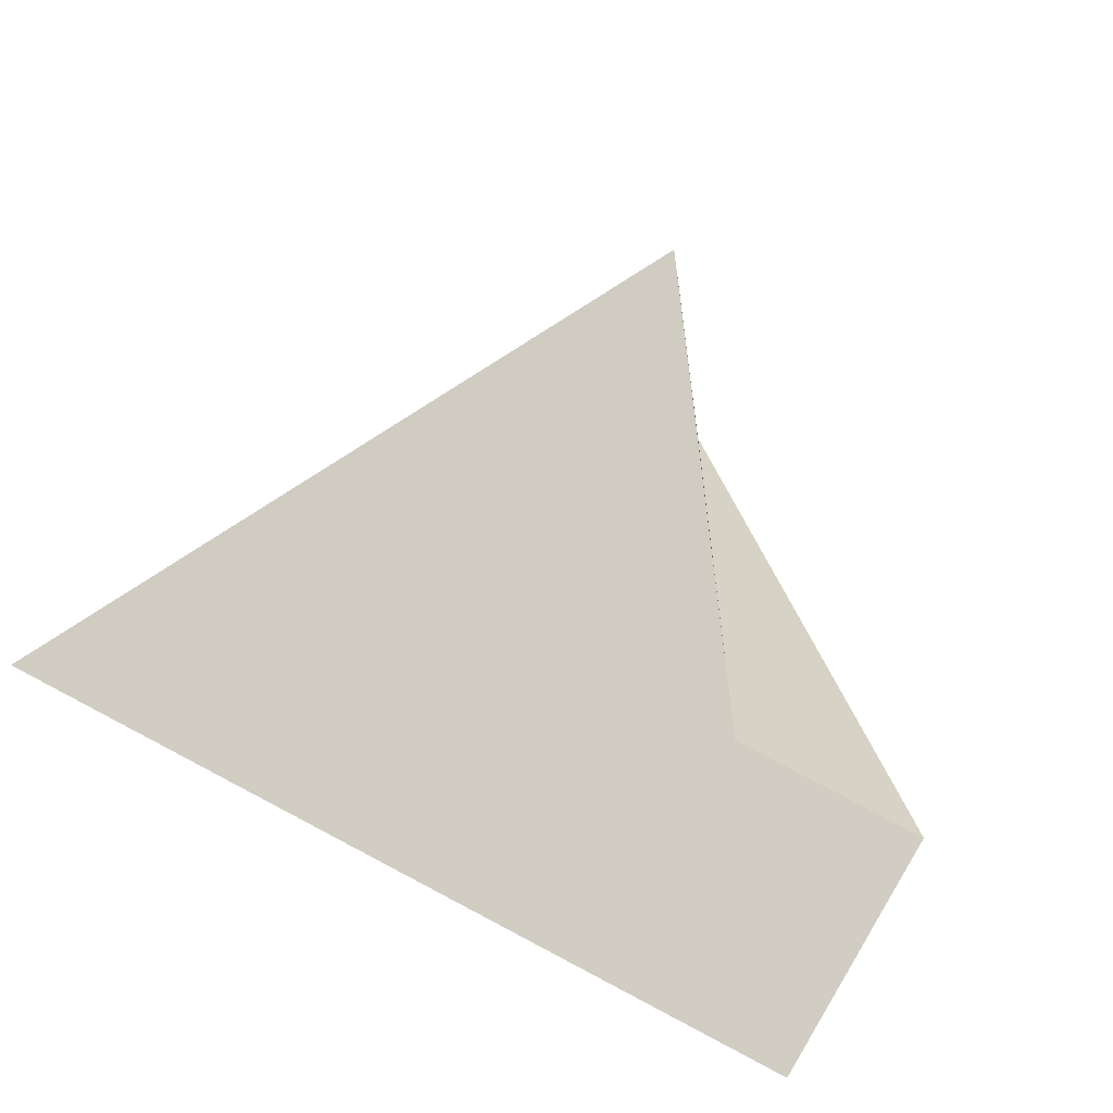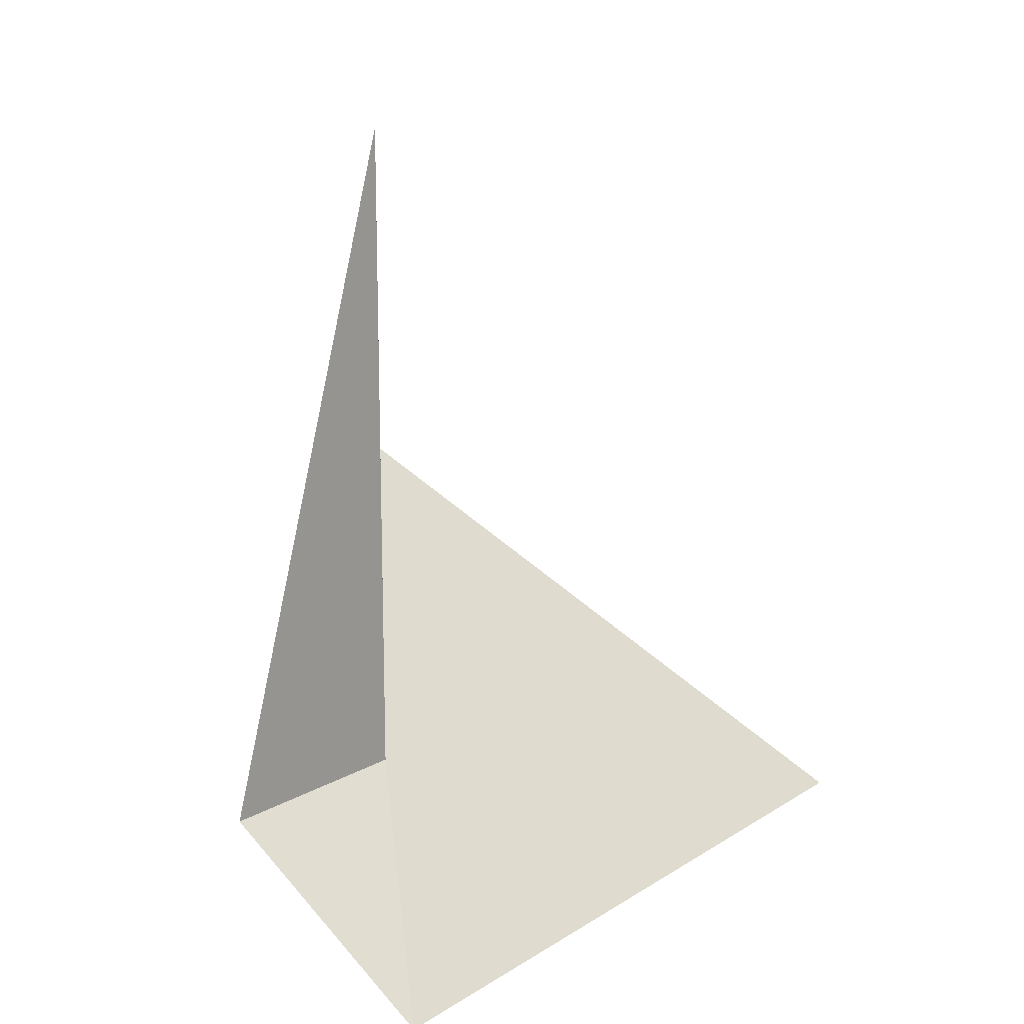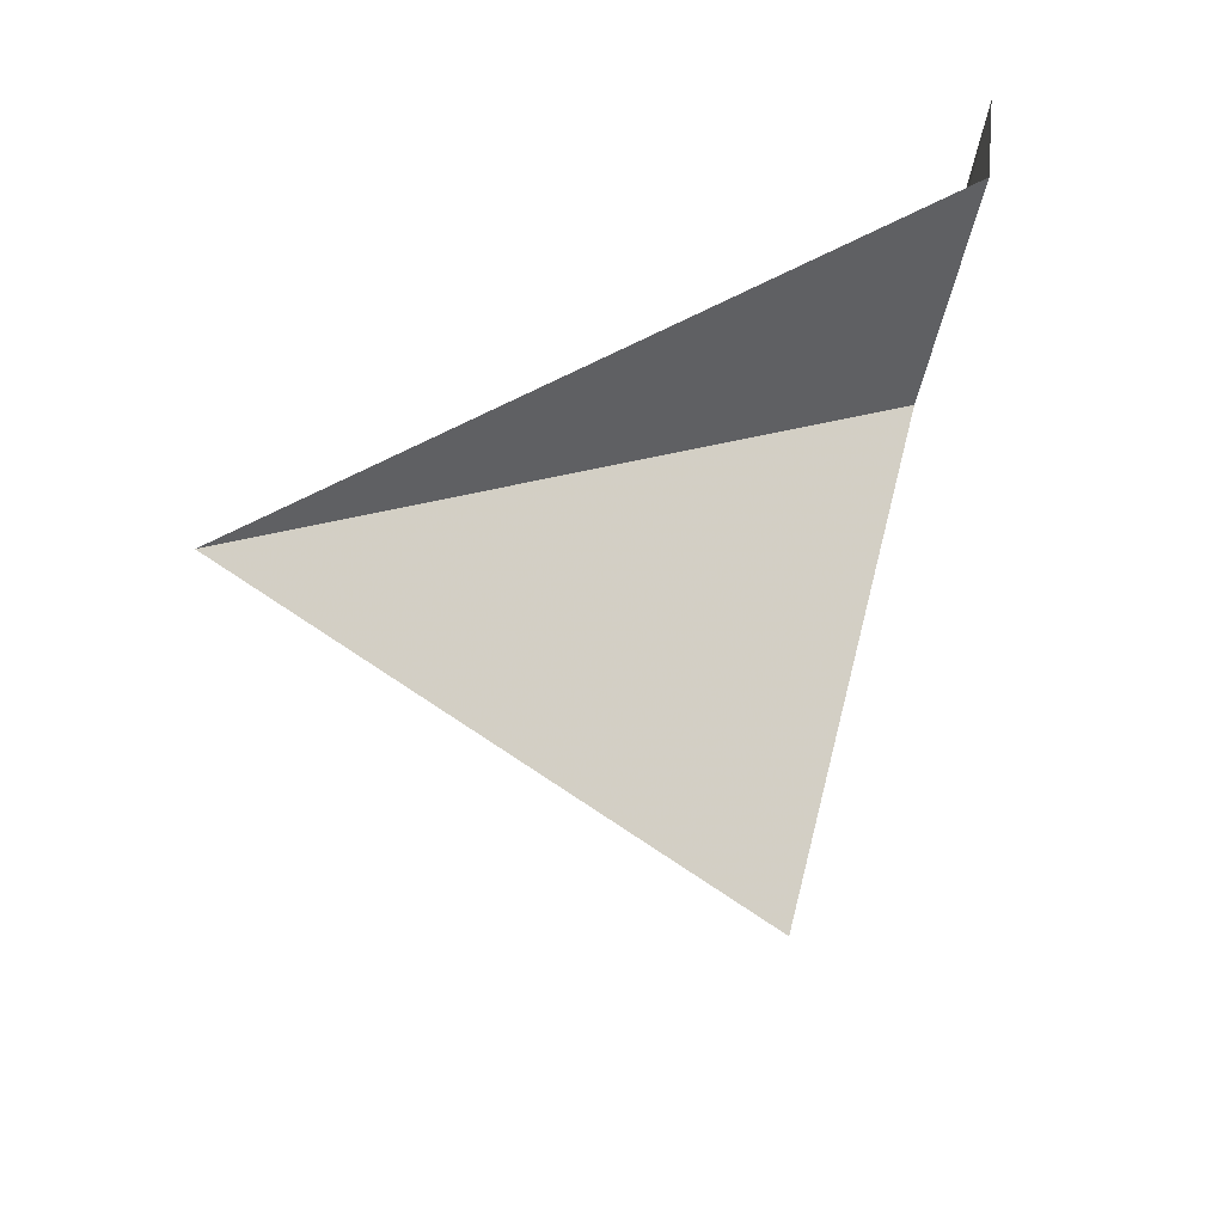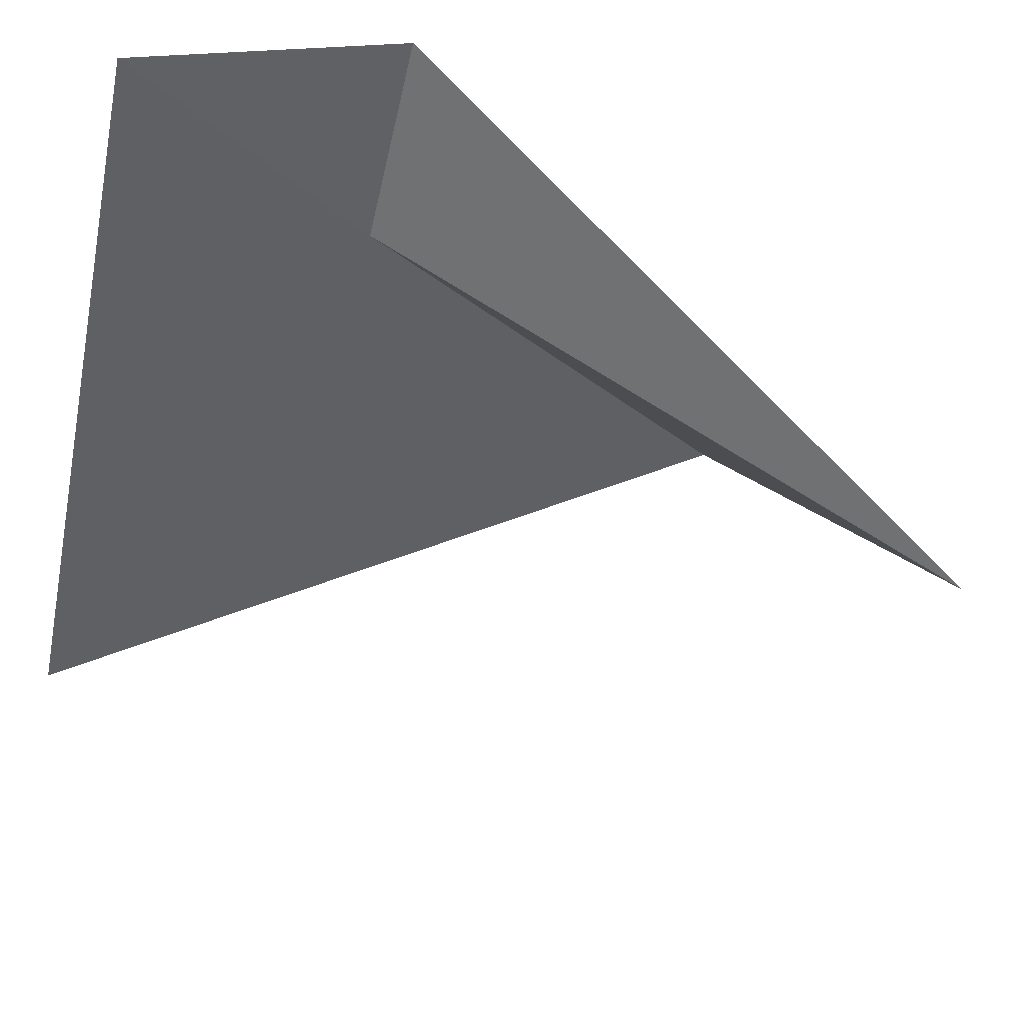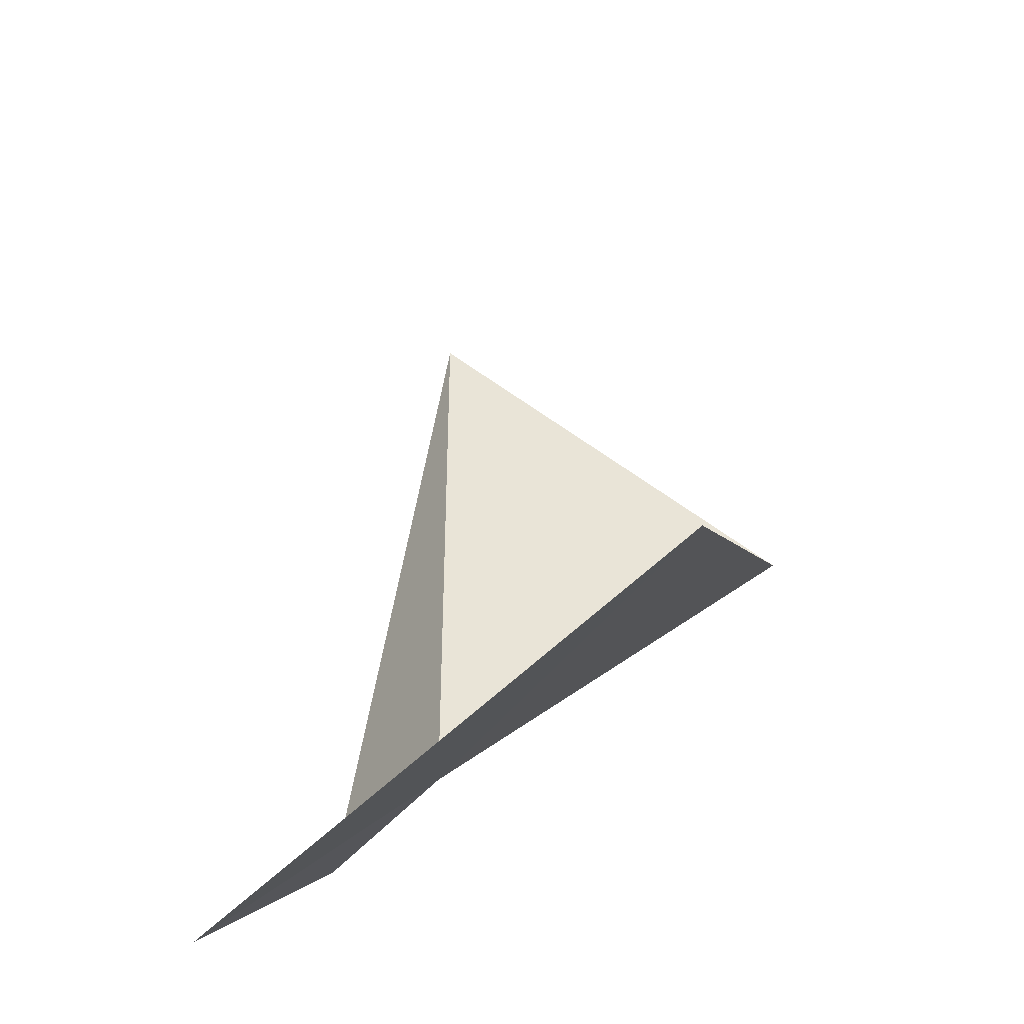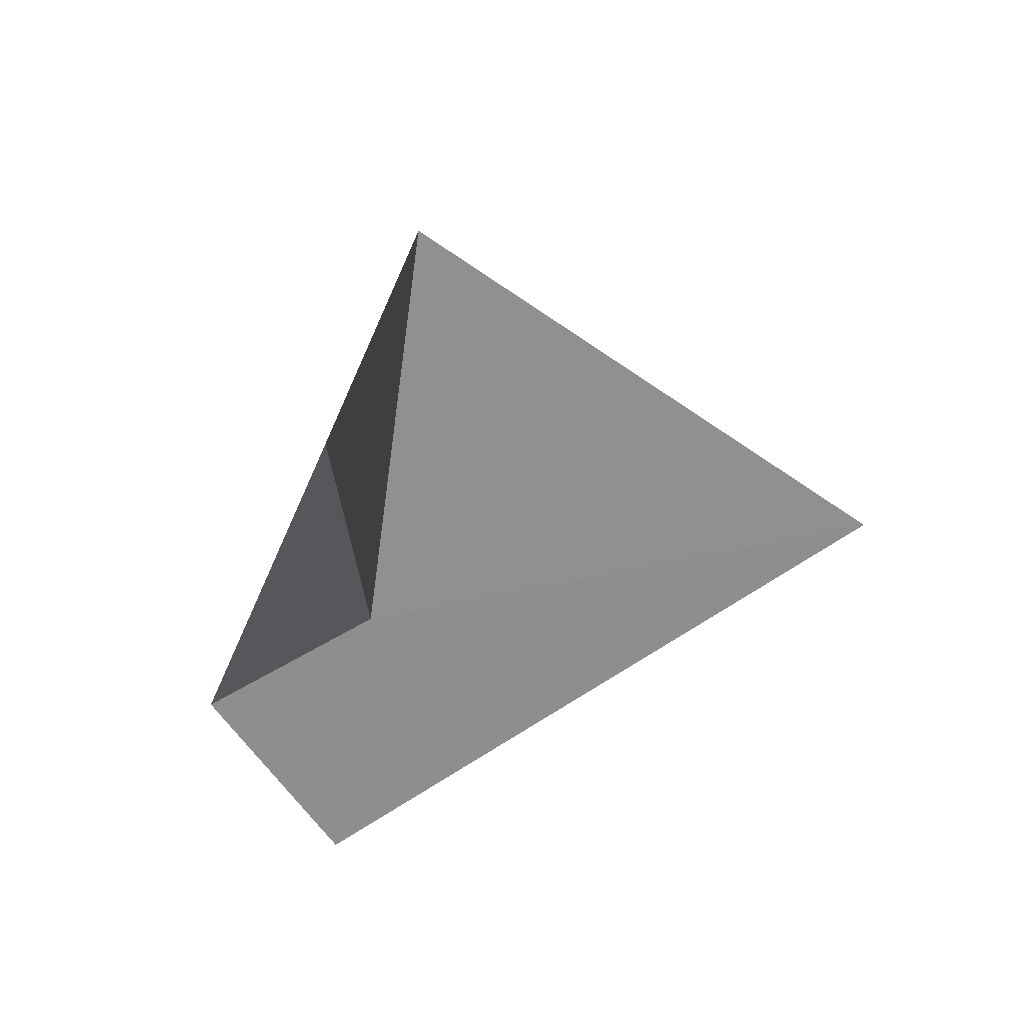
<metadata>
{"format":"obj","ext":"obj","renderer":"f3d","projection":"perspective","resolution":1024,"background":"white","views":[{"elev":-62.6,"azim":38.0,"up":"+Z"},{"elev":16.1,"azim":-160.9,"up":"+Z"},{"elev":18.2,"azim":53.0,"up":"+Y"},{"elev":55.3,"azim":-52.5,"up":"+Y"},{"elev":-43.3,"azim":-56.4,"up":"+Z"},{"elev":73.7,"azim":-140.3,"up":"+Z"}]}
</metadata>
<code>
v -7.185 2.676 28.47
v -7.547 2.16 28.29
v -7 2.354 28.75
v -7.299 2.89 28.29
v -7.11 2.87 28.47
v -7.185 2.676 29.13
f 1 3 2
f 1 2 4
f 1 4 5
f 1 5 6
f 1 6 3

</code>
